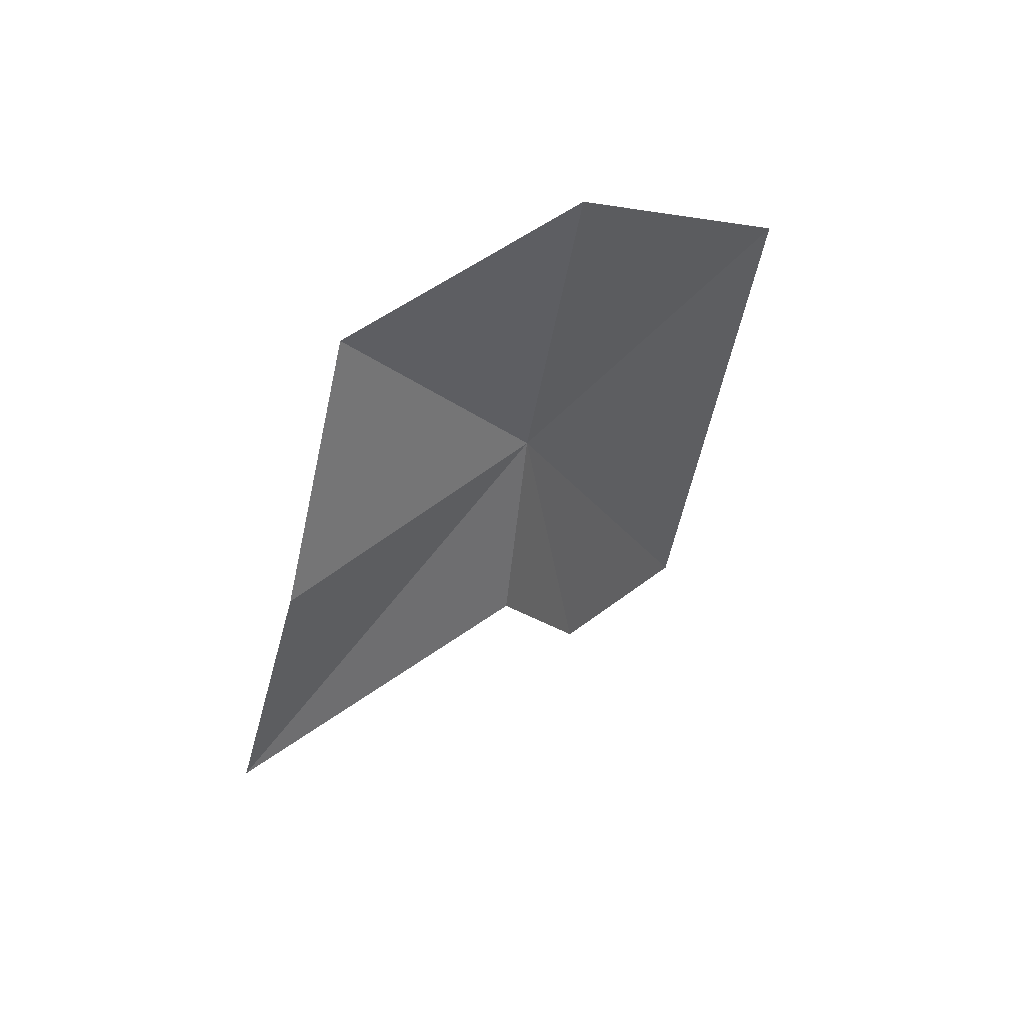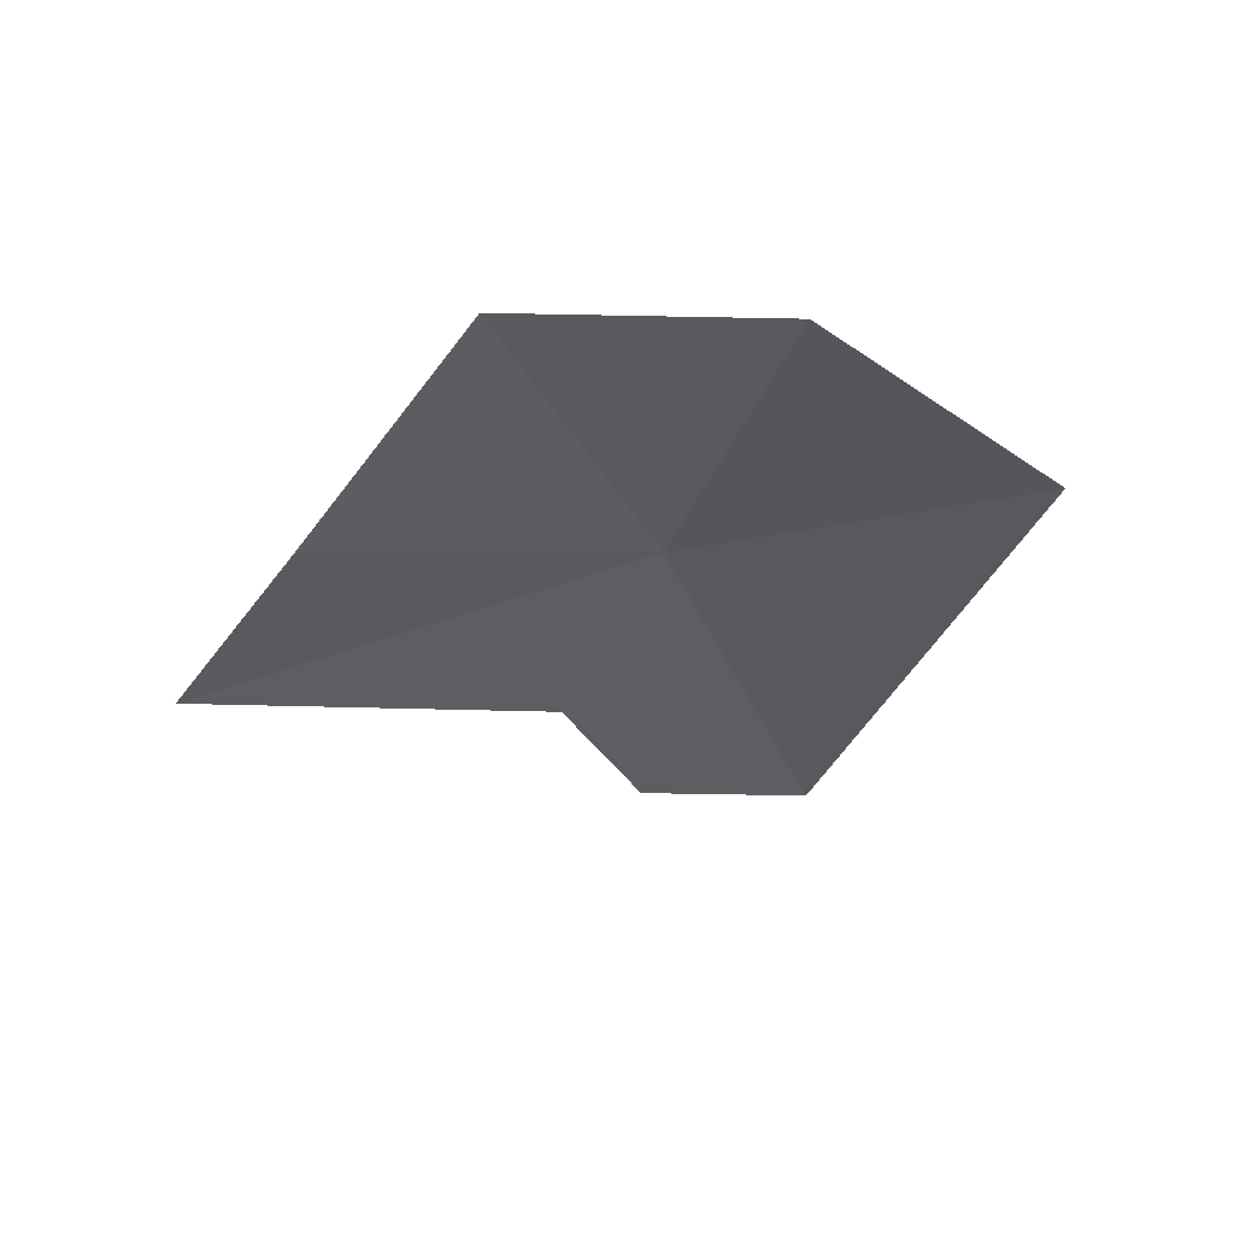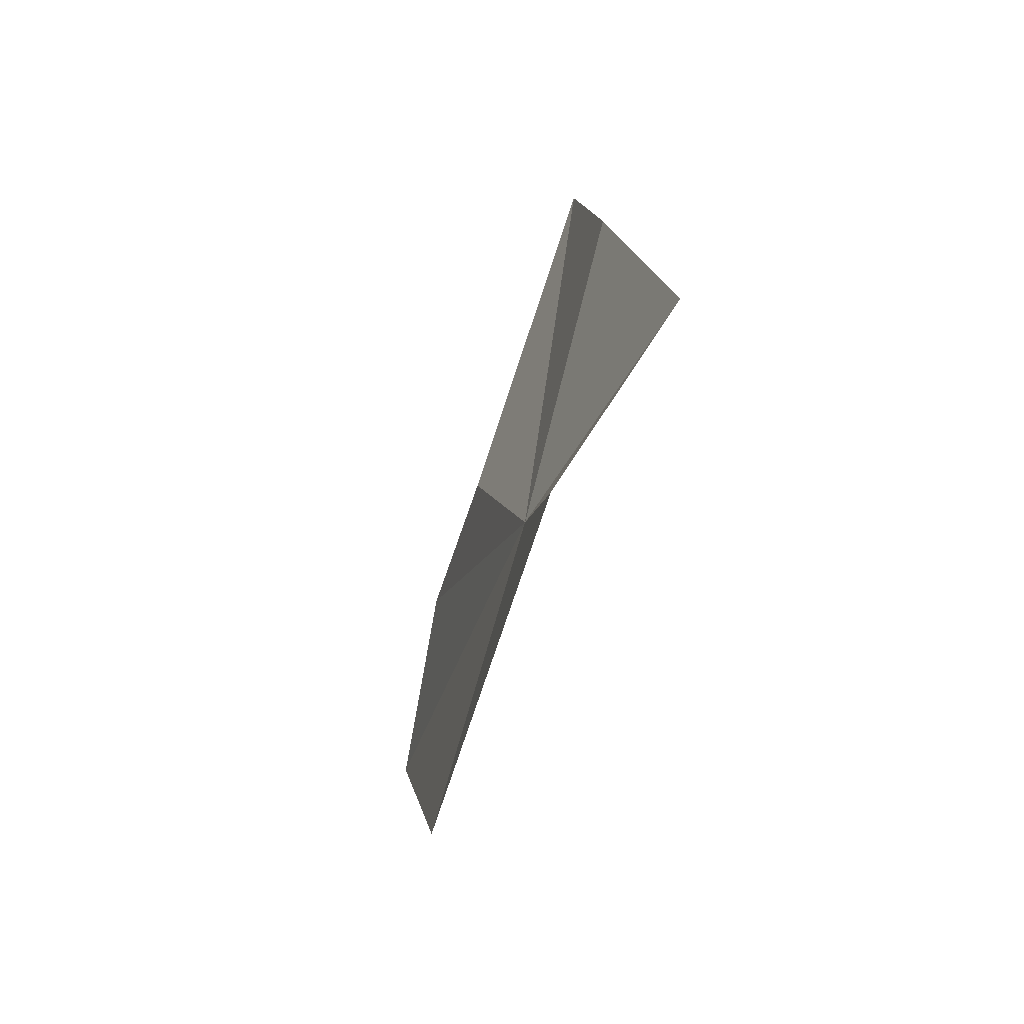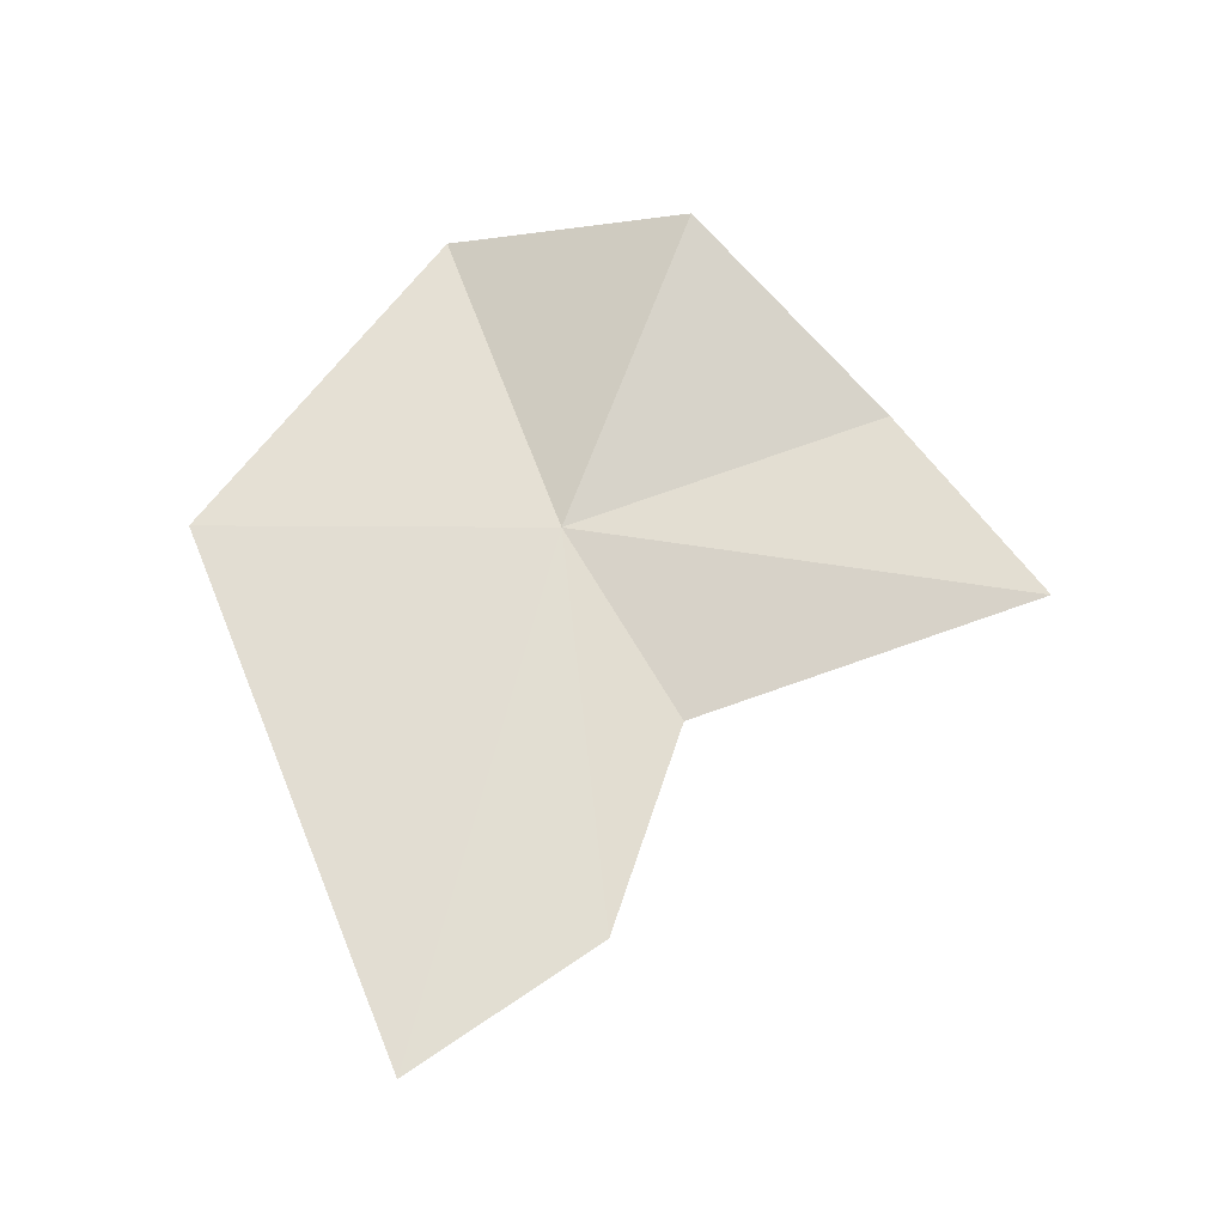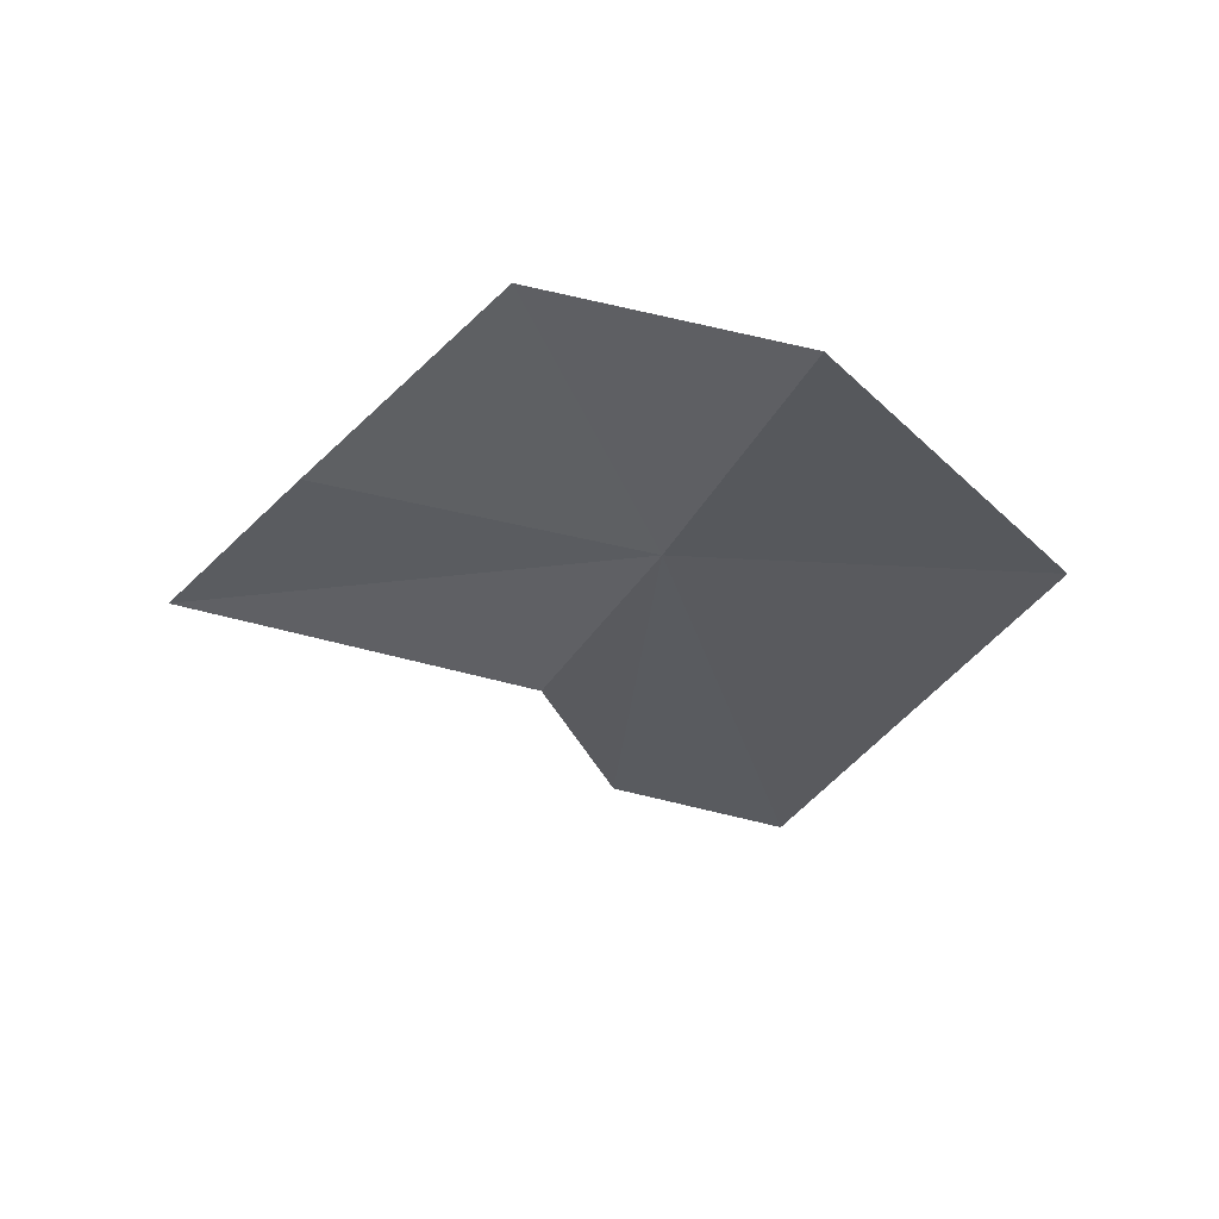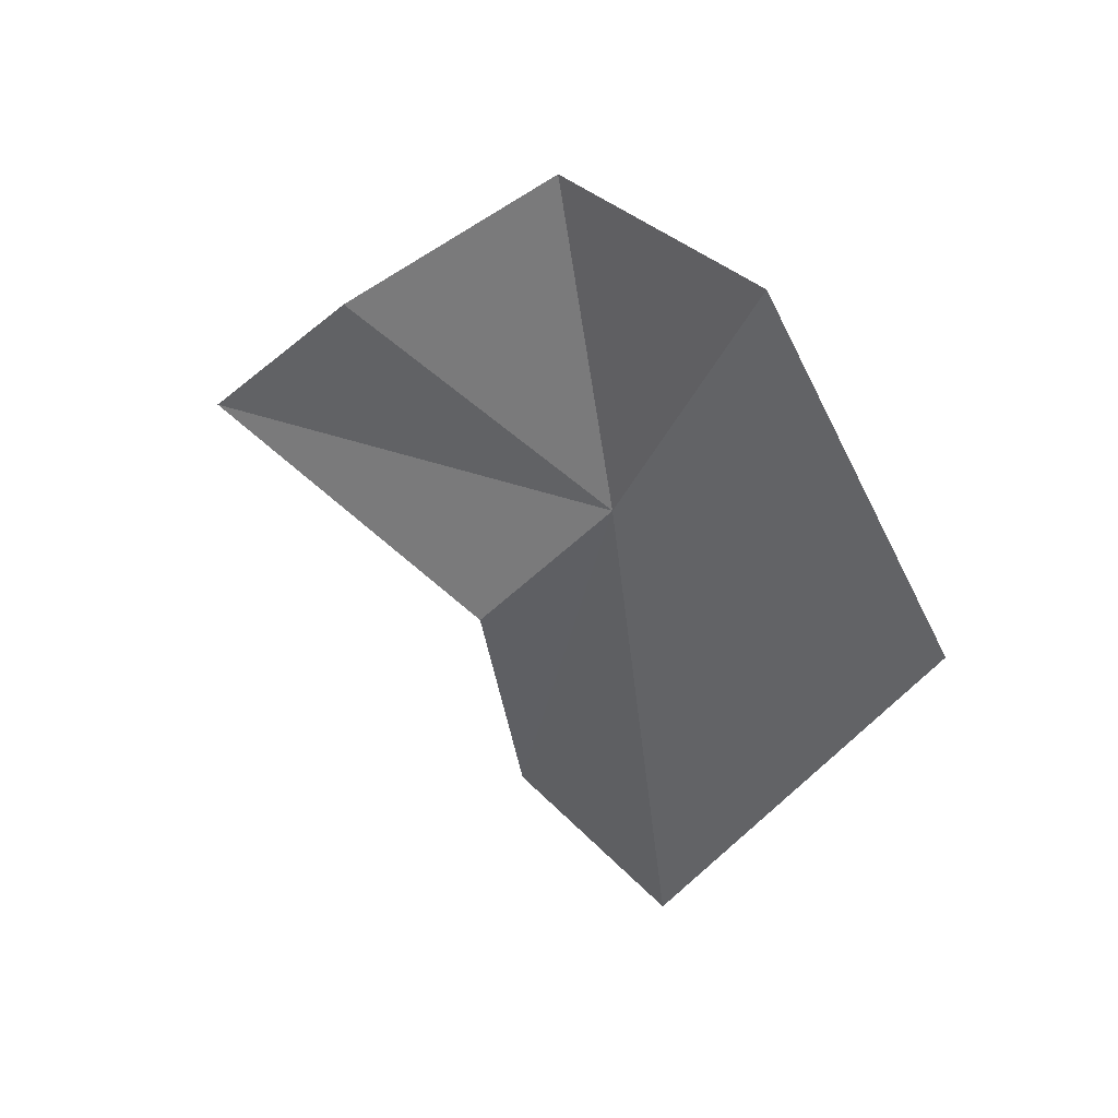
<metadata>
{"format":"obj","ext":"obj","renderer":"f3d","projection":"perspective","resolution":1024,"background":"white","views":[{"elev":71.6,"azim":60.4,"up":"+Z"},{"elev":71.4,"azim":94.5,"up":"+Z"},{"elev":65.3,"azim":-152.7,"up":"+Z"},{"elev":-37.8,"azim":-72.3,"up":"+Z"},{"elev":70.9,"azim":107.0,"up":"+Z"},{"elev":54.4,"azim":134.6,"up":"+Z"}]}
</metadata>
<code>
v 0.4453 -12.34 130.2
v 1.59 -12.4 126.7
v 1.177 -10.79 125.5
v -0.2479 -11.41 133.3
v -0.3201 -13.78 132.8
v 1.409 -13.12 128.6
v 1.864 -16.27 129.5
v 1.042 -15.17 131.2
v -0.2652 -9.111 130.4
f 1 3 2
f 1 5 4
f 1 2 6
f 1 6 7
f 1 7 8
f 1 8 5
f 1 4 9
f 1 9 3

</code>
